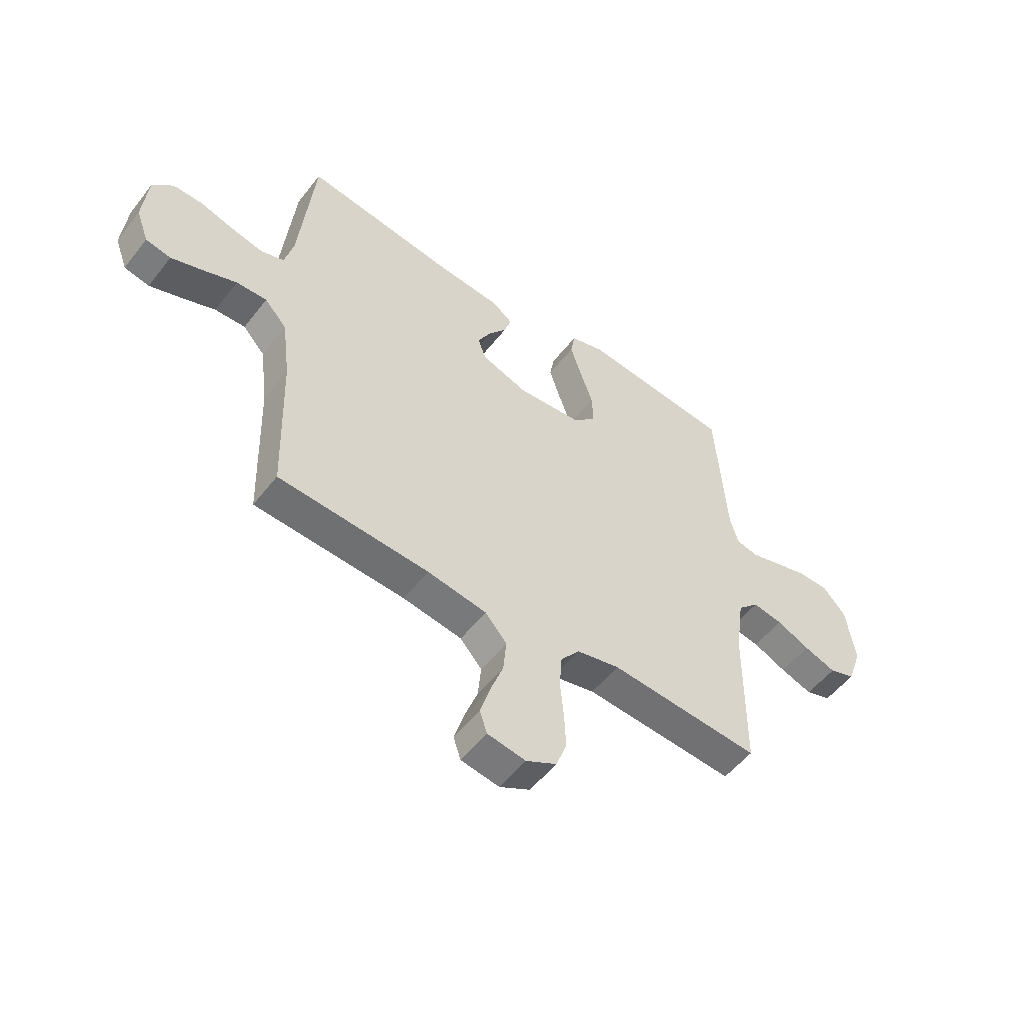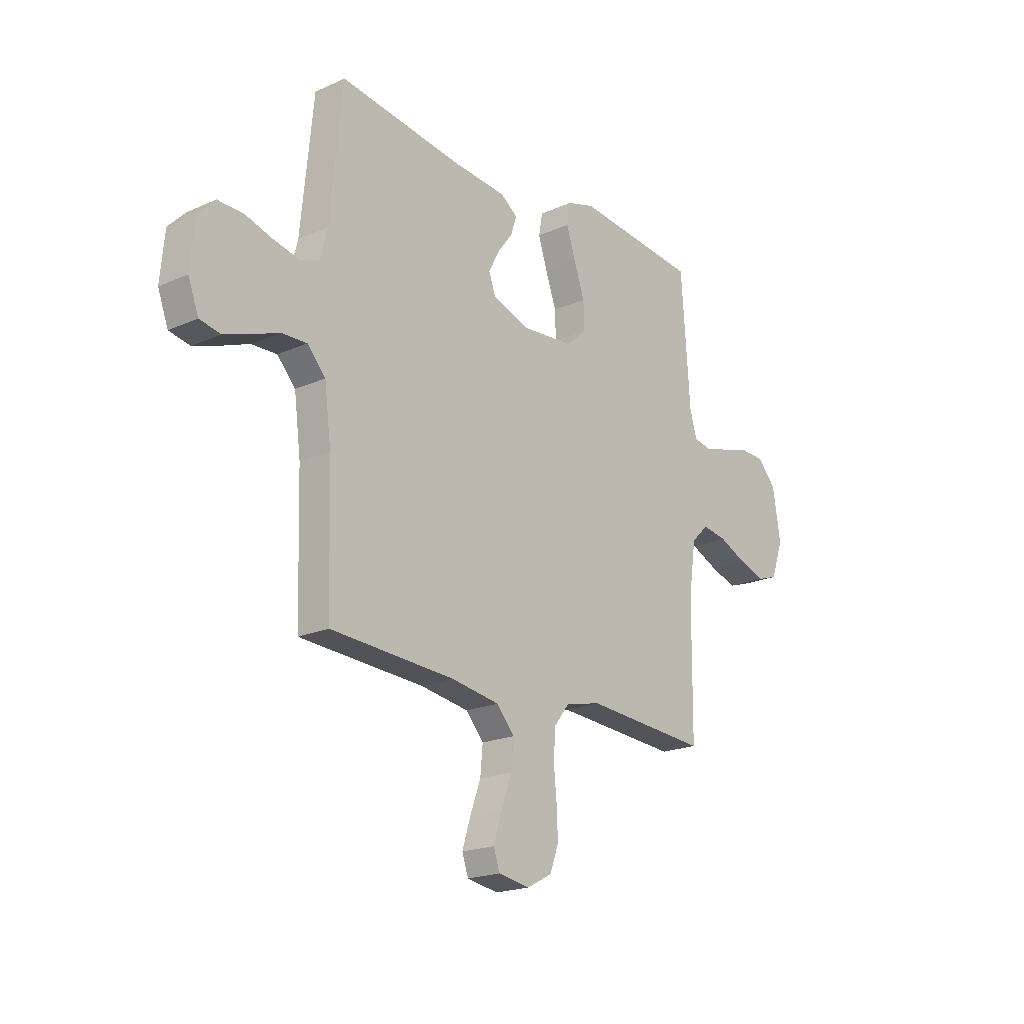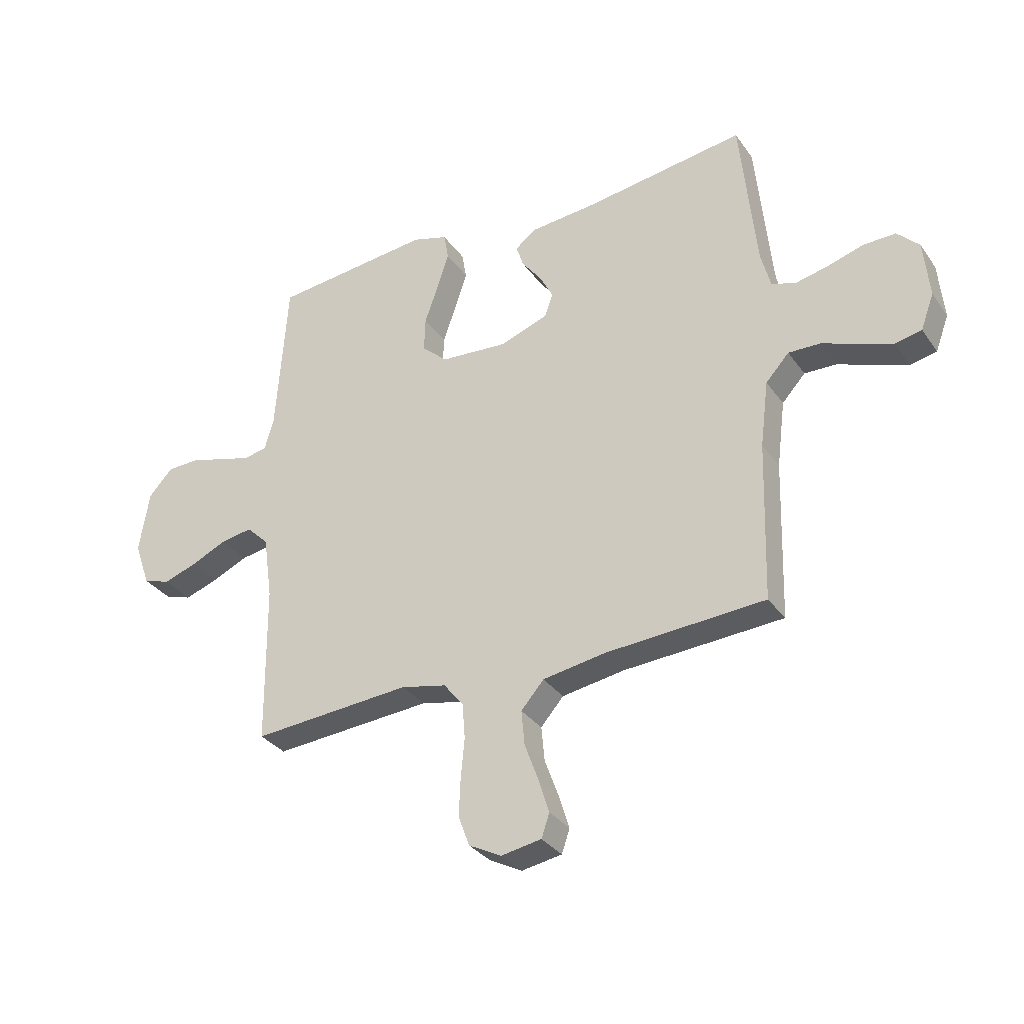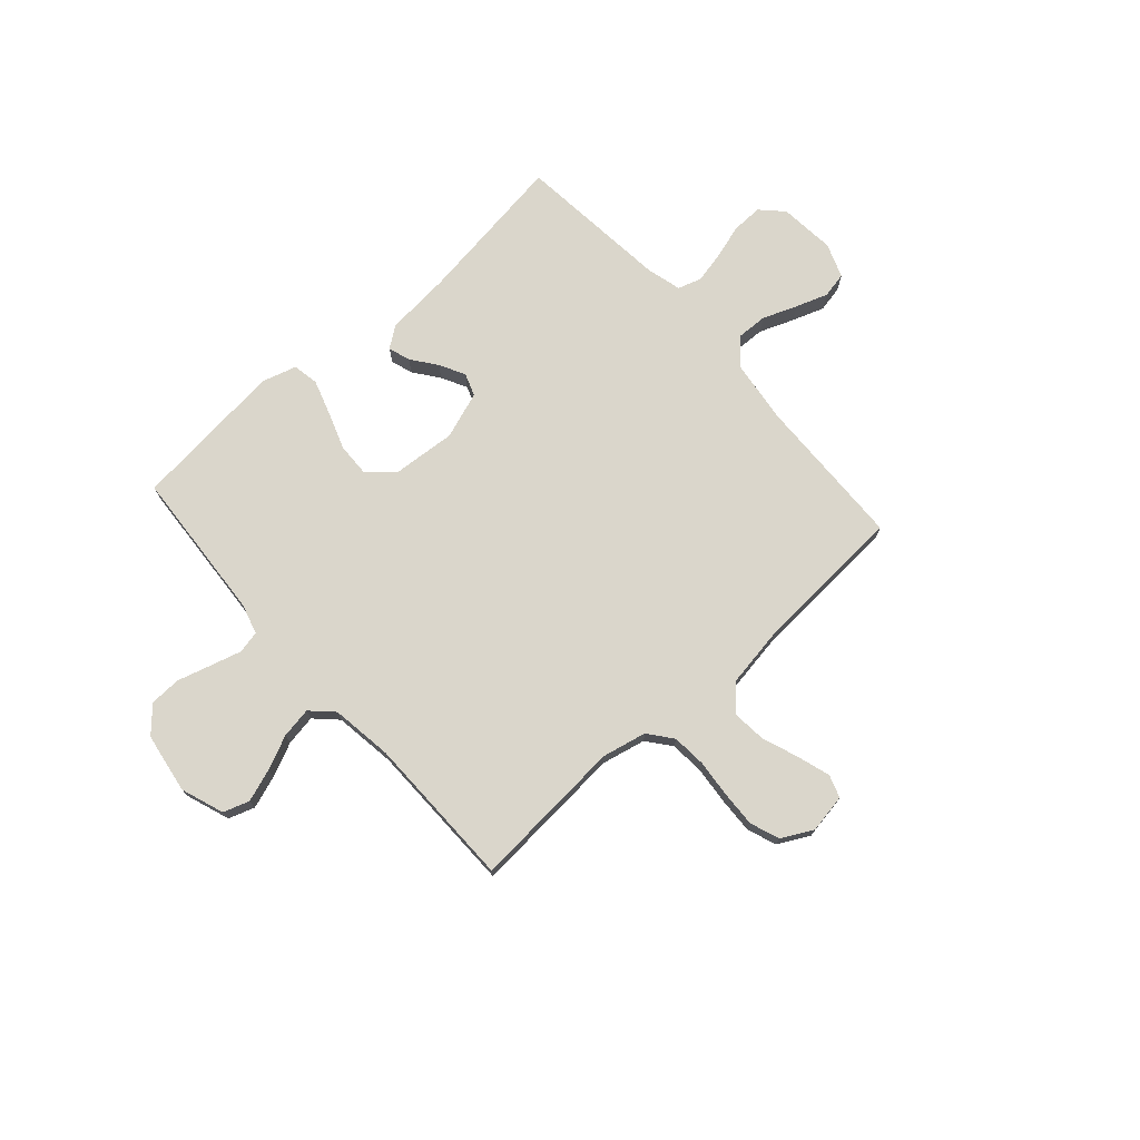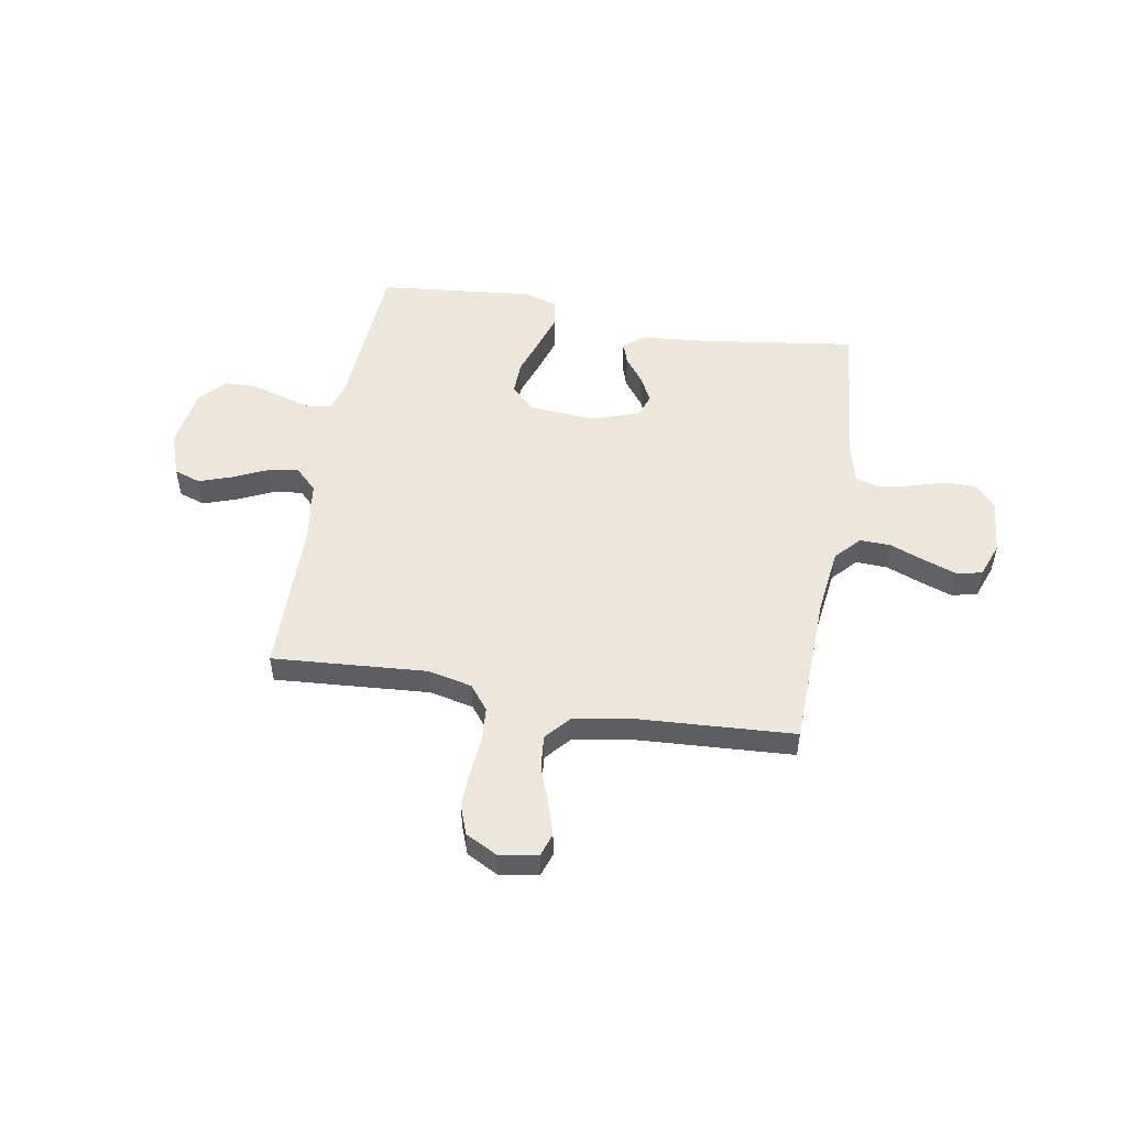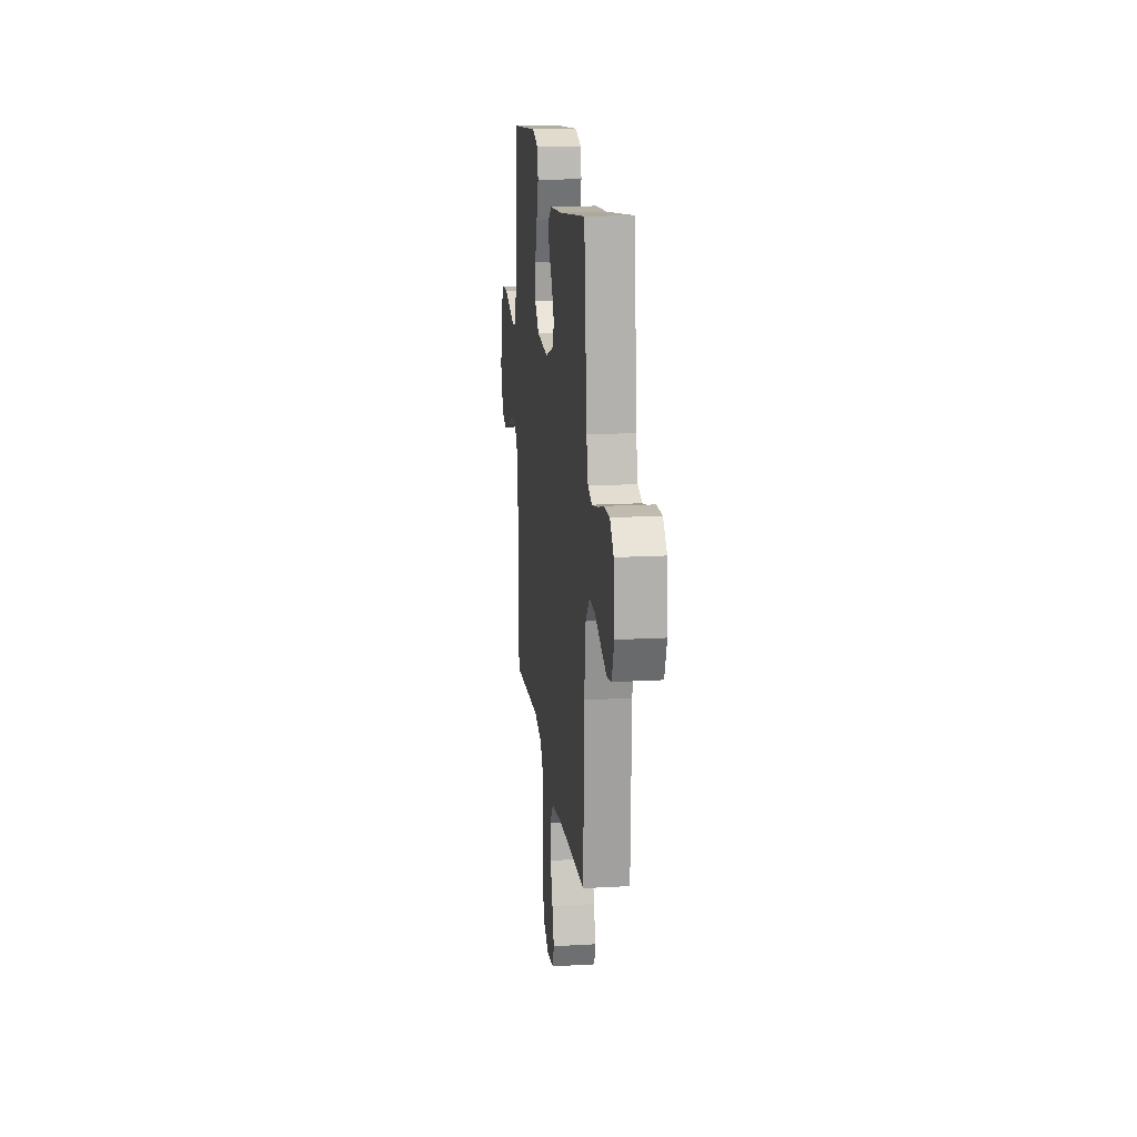
<metadata>
{"format":"obj","ext":"obj","renderer":"f3d","projection":"perspective","resolution":1024,"background":"white","views":[{"elev":-53.2,"azim":-37.0,"up":"+Z"},{"elev":-19.8,"azim":-50.3,"up":"+Z"},{"elev":-32.4,"azim":-150.5,"up":"+Z"},{"elev":73.8,"azim":138.3,"up":"+Y"},{"elev":52.0,"azim":-170.2,"up":"+Y"},{"elev":16.9,"azim":-96.5,"up":"+Z"}]}
</metadata>
<code>
v -0.5 0.07 -0.5
v -0.509 0.07 -0.2
v -0.525 0.07 -0.075
v -0.569 0.07 -0.027
v -0.63 0.07 -0.029
v -0.697 0.07 -0.055
v -0.76 0.07 -0.077
v -0.81 0.07 -0.067
v -0.835 0.07 0
v -0.825 0.07 0.109
v -0.784 0.07 0.151
v -0.724 0.07 0.15
v -0.657 0.07 0.13
v -0.594 0.07 0.116
v -0.548 0.07 0.131
v -0.53 0.07 0.2
v -0.5 0.07 0.5
v -0.2 0.07 0.458
v -0.072 0.07 0.447
v -0.031 0.07 0.417
v -0.045 0.07 0.374
v -0.082 0.07 0.325
v -0.108 0.07 0.275
v -0.092 0.07 0.231
v 0 0.07 0.199
v 0.126 0.07 0.209
v 0.174 0.07 0.253
v 0.172 0.07 0.318
v 0.146 0.07 0.392
v 0.124 0.07 0.46
v 0.133 0.07 0.511
v 0.2 0.07 0.531
v 0.5 0.07 0.5
v 0.521 0.07 0.2
v 0.538 0.07 0.142
v 0.582 0.07 0.133
v 0.642 0.07 0.15
v 0.708 0.07 0.169
v 0.769 0.07 0.167
v 0.814 0.07 0.118
v 0.833 0.07 0
v 0.803 0.07 -0.084
v 0.752 0.07 -0.101
v 0.688 0.07 -0.079
v 0.622 0.07 -0.049
v 0.562 0.07 -0.039
v 0.52 0.07 -0.08
v 0.503 0.07 -0.2
v 0.5 0.07 -0.5
v 0.2 0.07 -0.478
v 0.114 0.07 -0.497
v 0.077 0.07 -0.544
v 0.072 0.07 -0.61
v 0.079 0.07 -0.684
v 0.082 0.07 -0.754
v 0.061 0.07 -0.811
v 0 0.07 -0.843
v -0.076 0.07 -0.83
v -0.091 0.07 -0.786
v -0.071 0.07 -0.722
v -0.045 0.07 -0.651
v -0.039 0.07 -0.586
v -0.082 0.07 -0.537
v -0.2 0.07 -0.518
v -0.5 0 -0.5
v -0.509 0 -0.2
v -0.525 0 -0.075
v -0.569 0 -0.027
v -0.63 0 -0.029
v -0.697 0 -0.055
v -0.76 0 -0.077
v -0.81 0 -0.067
v -0.835 0 0
v -0.825 0 0.109
v -0.784 0 0.151
v -0.724 0 0.15
v -0.657 0 0.13
v -0.594 0 0.116
v -0.548 0 0.131
v -0.53 0 0.2
v -0.5 0 0.5
v -0.2 0 0.458
v -0.072 0 0.447
v -0.031 0 0.417
v -0.045 0 0.374
v -0.082 0 0.325
v -0.108 0 0.275
v -0.092 0 0.231
v 0 0 0.199
v 0.126 0 0.209
v 0.174 0 0.253
v 0.172 0 0.318
v 0.146 0 0.392
v 0.124 0 0.46
v 0.133 0 0.511
v 0.2 0 0.531
v 0.5 0 0.5
v 0.521 0 0.2
v 0.538 0 0.142
v 0.582 0 0.133
v 0.642 0 0.15
v 0.708 0 0.169
v 0.769 0 0.167
v 0.814 0 0.118
v 0.833 0 0
v 0.803 0 -0.084
v 0.752 0 -0.101
v 0.688 0 -0.079
v 0.622 0 -0.049
v 0.562 0 -0.039
v 0.52 0 -0.08
v 0.503 0 -0.2
v 0.5 0 -0.5
v 0.2 0 -0.478
v 0.114 0 -0.497
v 0.077 0 -0.544
v 0.072 0 -0.61
v 0.079 0 -0.684
v 0.082 0 -0.754
v 0.061 0 -0.811
v 0 0 -0.843
v -0.076 0 -0.83
v -0.091 0 -0.786
v -0.071 0 -0.722
v -0.045 0 -0.651
v -0.039 0 -0.586
v -0.082 0 -0.537
v -0.2 0 -0.518
f 58 59 60 61
f 56 57 58 61
f 56 61 62
f 53 54 55 56
f 53 56 62
f 52 53 62 63
f 48 49 50
f 47 48 50 51
f 42 43 44 45
f 40 41 42 45
f 40 45 46
f 37 38 39 40
f 36 37 40 46
f 35 36 46 47
f 31 32 33 34
f 28 29 30 31
f 28 31 34 35
f 19 20 21 22
f 18 19 22 23
f 16 17 18 23
f 15 16 23 24
f 10 11 12 13
f 10 13 14
f 9 10 14
f 5 6 7 8
f 5 8 9 14
f 64 1 2
f 64 2 3
f 51 52 63 64
f 51 64 3
f 47 51 3 4
f 27 28 35 47
f 26 27 47
f 25 26 47 4
f 14 15 24 25
f 4 5 14 25
f 125 124 123 122
f 125 122 121 120
f 126 125 120
f 120 119 118 117
f 126 120 117
f 127 126 117 116
f 114 113 112
f 115 114 112 111
f 109 108 107 106
f 109 106 105 104
f 110 109 104
f 104 103 102 101
f 110 104 101 100
f 111 110 100 99
f 98 97 96 95
f 95 94 93 92
f 99 98 95 92
f 86 85 84 83
f 87 86 83 82
f 87 82 81 80
f 88 87 80 79
f 77 76 75 74
f 78 77 74
f 78 74 73
f 72 71 70 69
f 78 73 72 69
f 66 65 128
f 67 66 128
f 128 127 116 115
f 67 128 115
f 68 67 115 111
f 111 99 92 91
f 111 91 90
f 68 111 90 89
f 89 88 79 78
f 89 78 69 68
f 1 65 66 2
f 2 66 67 3
f 3 67 68 4
f 4 68 69 5
f 5 69 70 6
f 6 70 71 7
f 7 71 72 8
f 8 72 73 9
f 9 73 74 10
f 10 74 75 11
f 11 75 76 12
f 12 76 77 13
f 13 77 78 14
f 14 78 79 15
f 15 79 80 16
f 16 80 81 17
f 17 81 82 18
f 18 82 83 19
f 19 83 84 20
f 20 84 85 21
f 21 85 86 22
f 22 86 87 23
f 23 87 88 24
f 24 88 89 25
f 25 89 90 26
f 26 90 91 27
f 27 91 92 28
f 28 92 93 29
f 29 93 94 30
f 30 94 95 31
f 31 95 96 32
f 32 96 97 33
f 33 97 98 34
f 34 98 99 35
f 35 99 100 36
f 36 100 101 37
f 37 101 102 38
f 38 102 103 39
f 39 103 104 40
f 40 104 105 41
f 41 105 106 42
f 42 106 107 43
f 43 107 108 44
f 44 108 109 45
f 45 109 110 46
f 46 110 111 47
f 47 111 112 48
f 48 112 113 49
f 49 113 114 50
f 50 114 115 51
f 51 115 116 52
f 52 116 117 53
f 53 117 118 54
f 54 118 119 55
f 55 119 120 56
f 56 120 121 57
f 57 121 122 58
f 58 122 123 59
f 59 123 124 60
f 60 124 125 61
f 61 125 126 62
f 62 126 127 63
f 63 127 128 64
f 64 128 65 1

</code>
